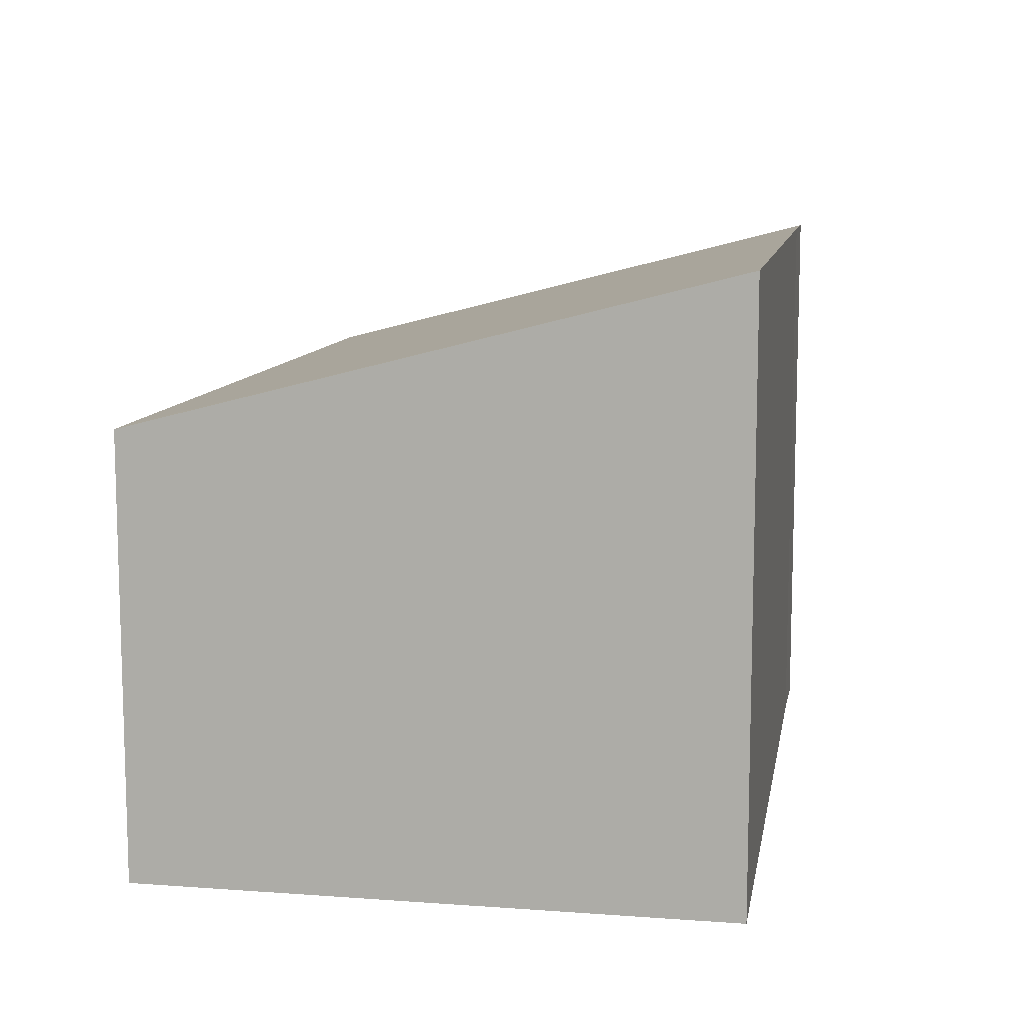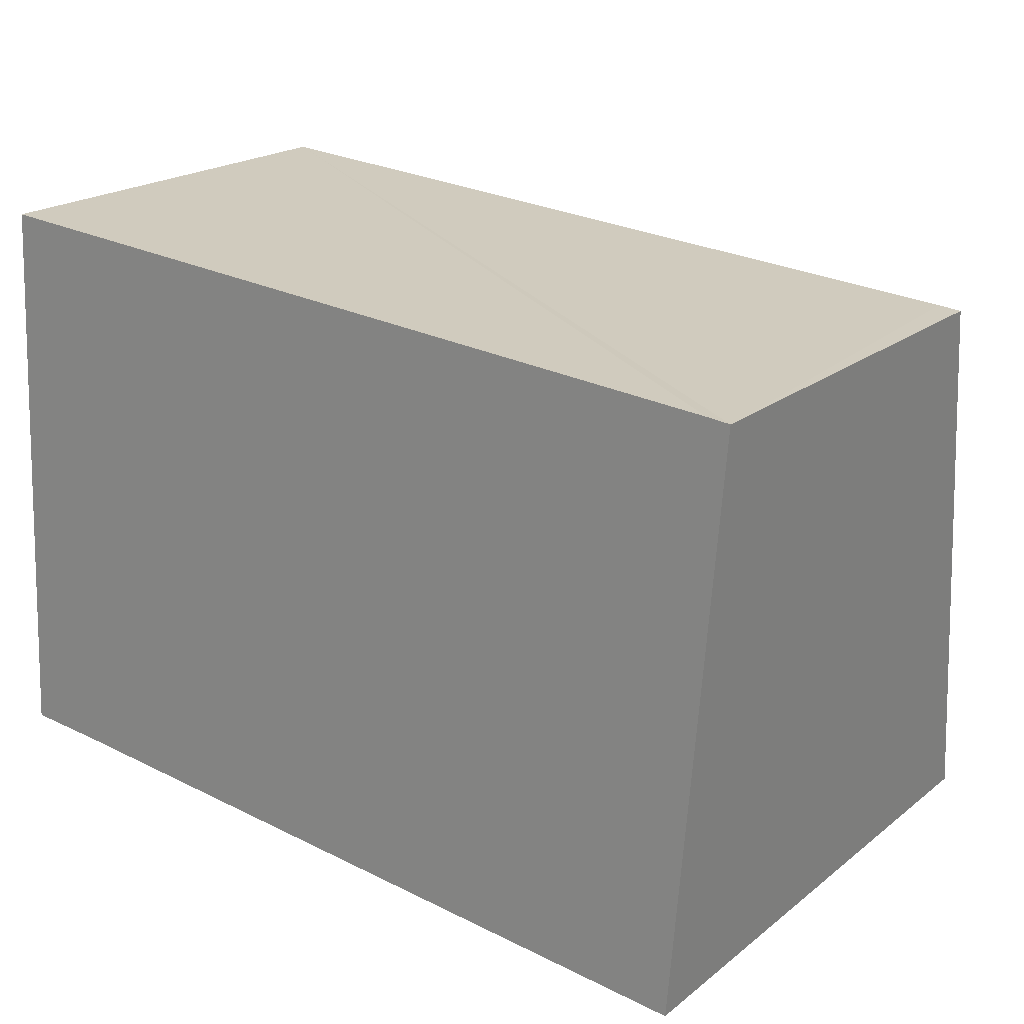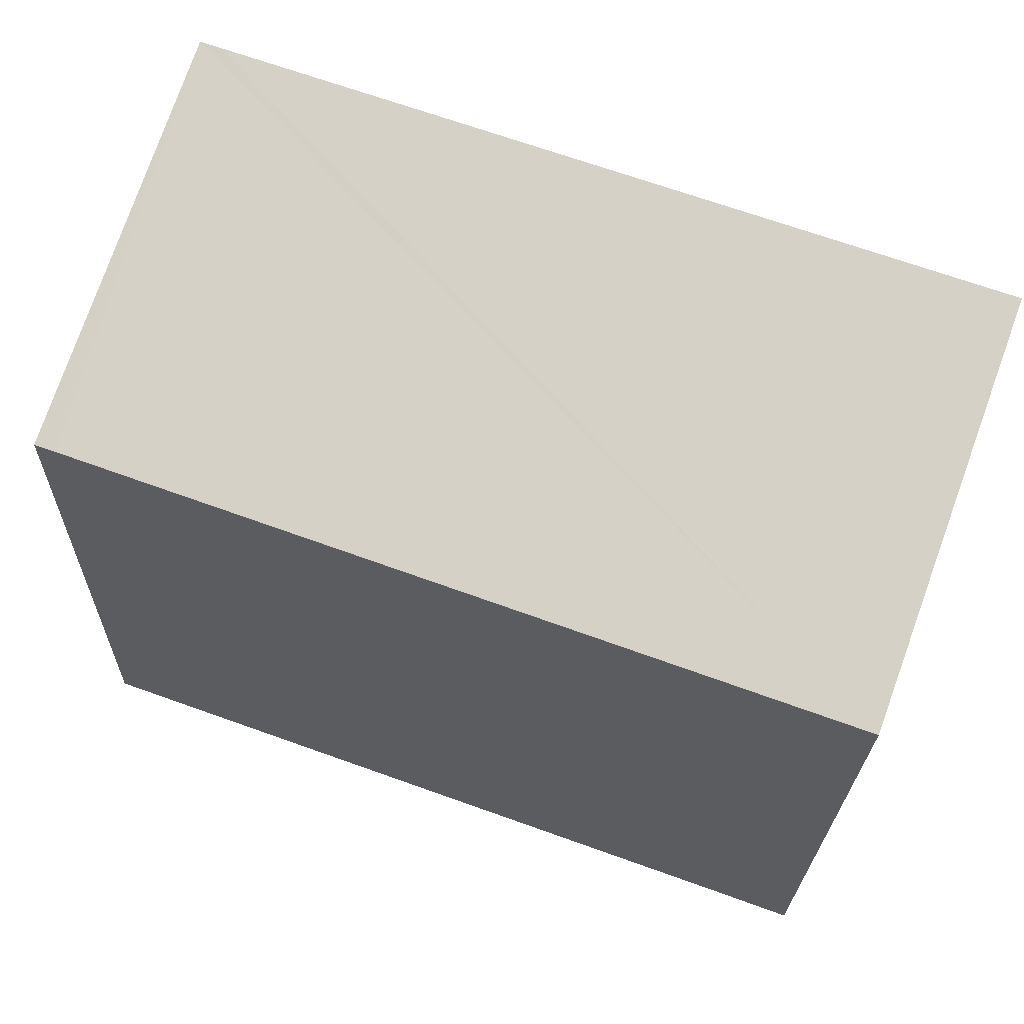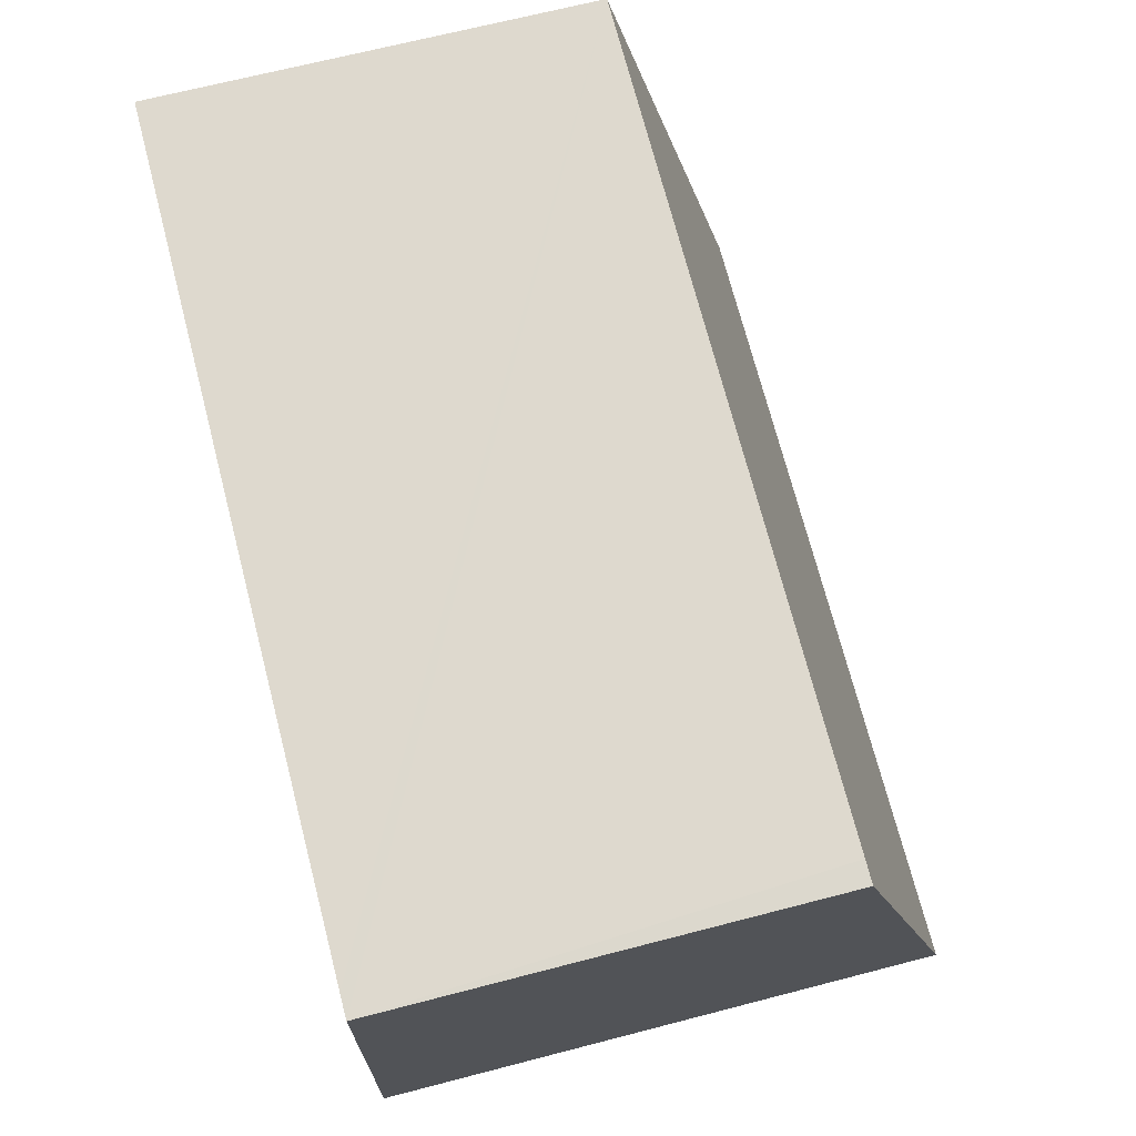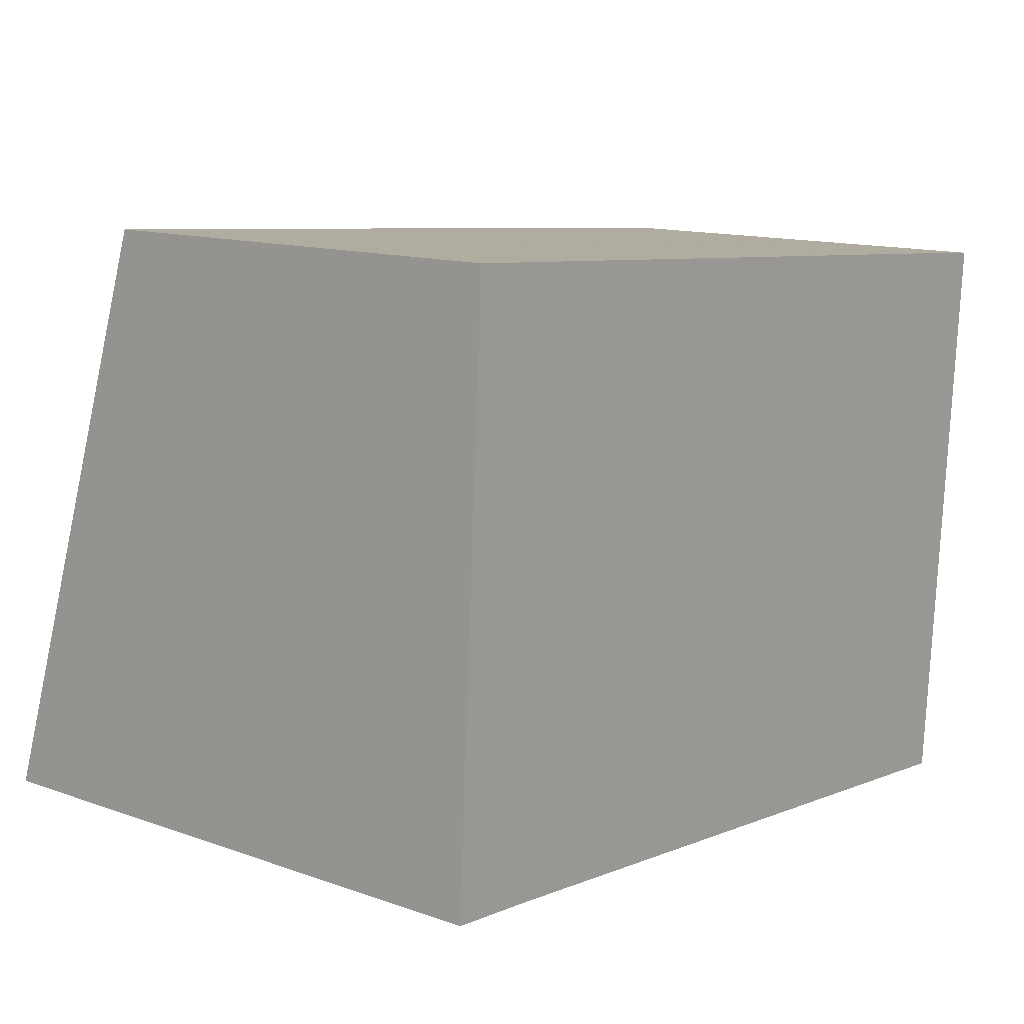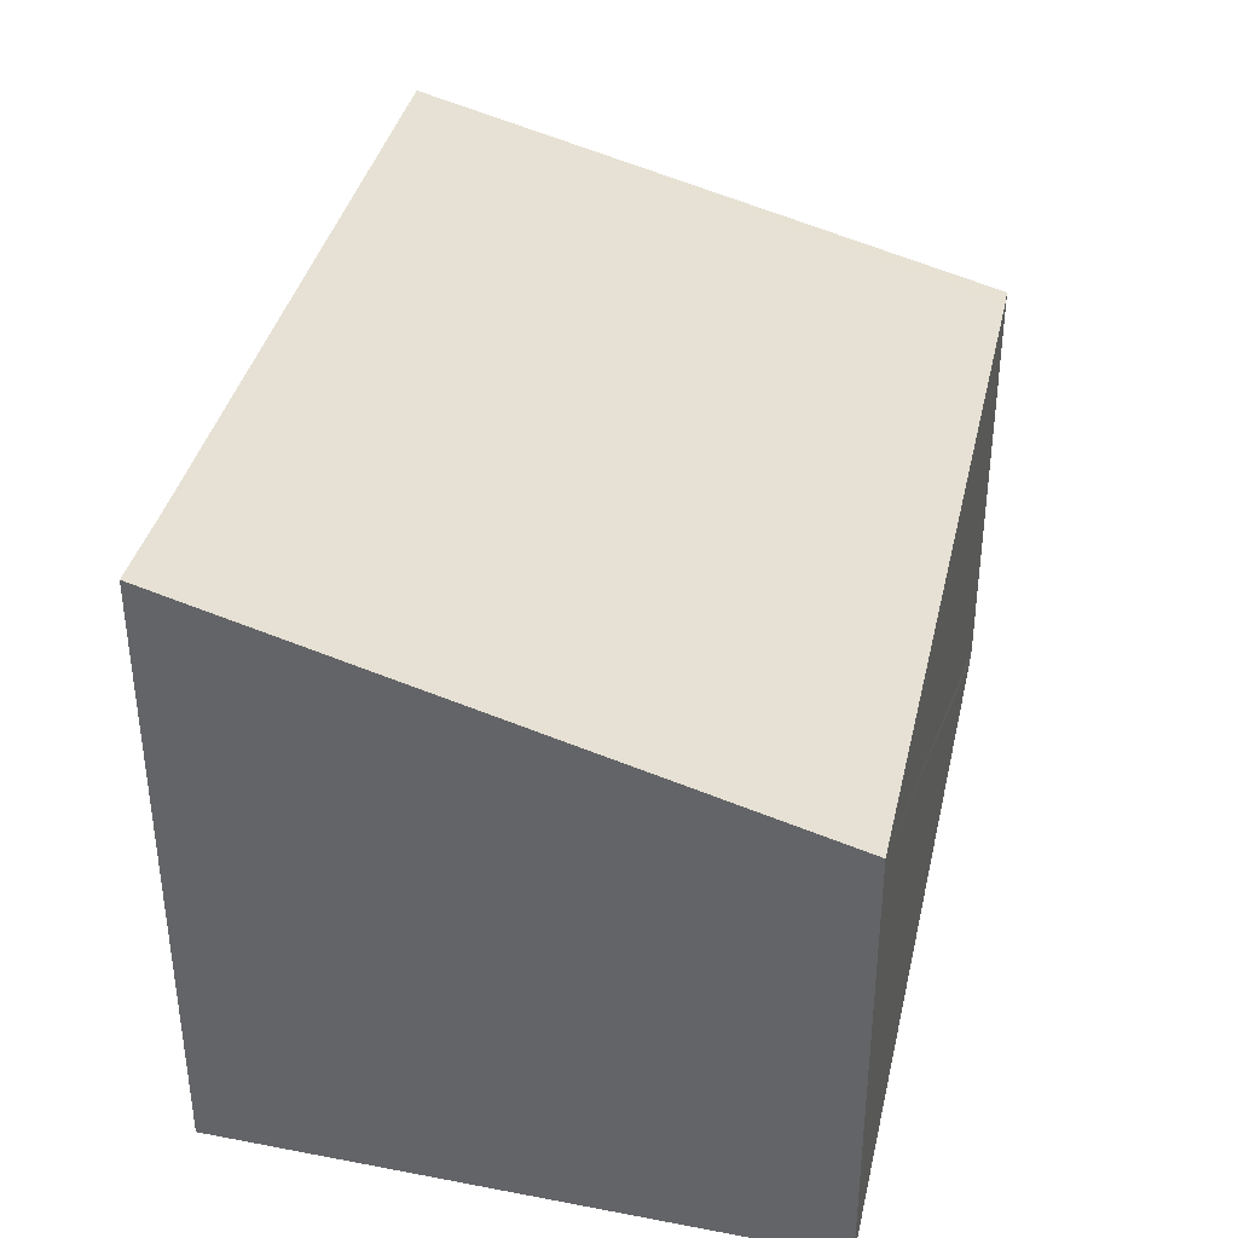
<metadata>
{"format":"obj","ext":"obj","renderer":"f3d","projection":"perspective","resolution":1024,"background":"white","views":[{"elev":10.4,"azim":105.1,"up":"+Y"},{"elev":20.4,"azim":35.9,"up":"+Z"},{"elev":78.8,"azim":-160.2,"up":"+Z"},{"elev":67.6,"azim":75.4,"up":"+Z"},{"elev":13.0,"azim":-51.0,"up":"+Z"},{"elev":36.6,"azim":-73.0,"up":"+Y"}]}
</metadata>
<code>
v  0.209 2.885 3.784
v  0.559 3.873 -0.045
v  0 3.872 2.371e-16
v  5.445 3.896 -0.507
v  5.604 2.885 3.375
v  5.756 2.885 3.361
v  5.756 -2.058e-16 3.361
v  5.604 -2.067e-16 3.375
v  0.209 -2.317e-16 3.784
v  5.445 3.104e-17 -0.507
v  0.559 2.755e-18 -0.045
v  0 0 0
g defaultobject
f 1 2 3
f 2 1 4
f 4 1 5
f 4 5 6
f 5 7 6
f 7 5 1
f 7 1 8
f 8 1 9
f 6 10 4
f 10 6 7
f 10 2 4
f 2 10 11
f 2 11 3
f 3 11 12
f 12 1 3
f 1 12 9
f 8 10 7
f 10 8 9
f 10 9 11
f 11 9 12

</code>
